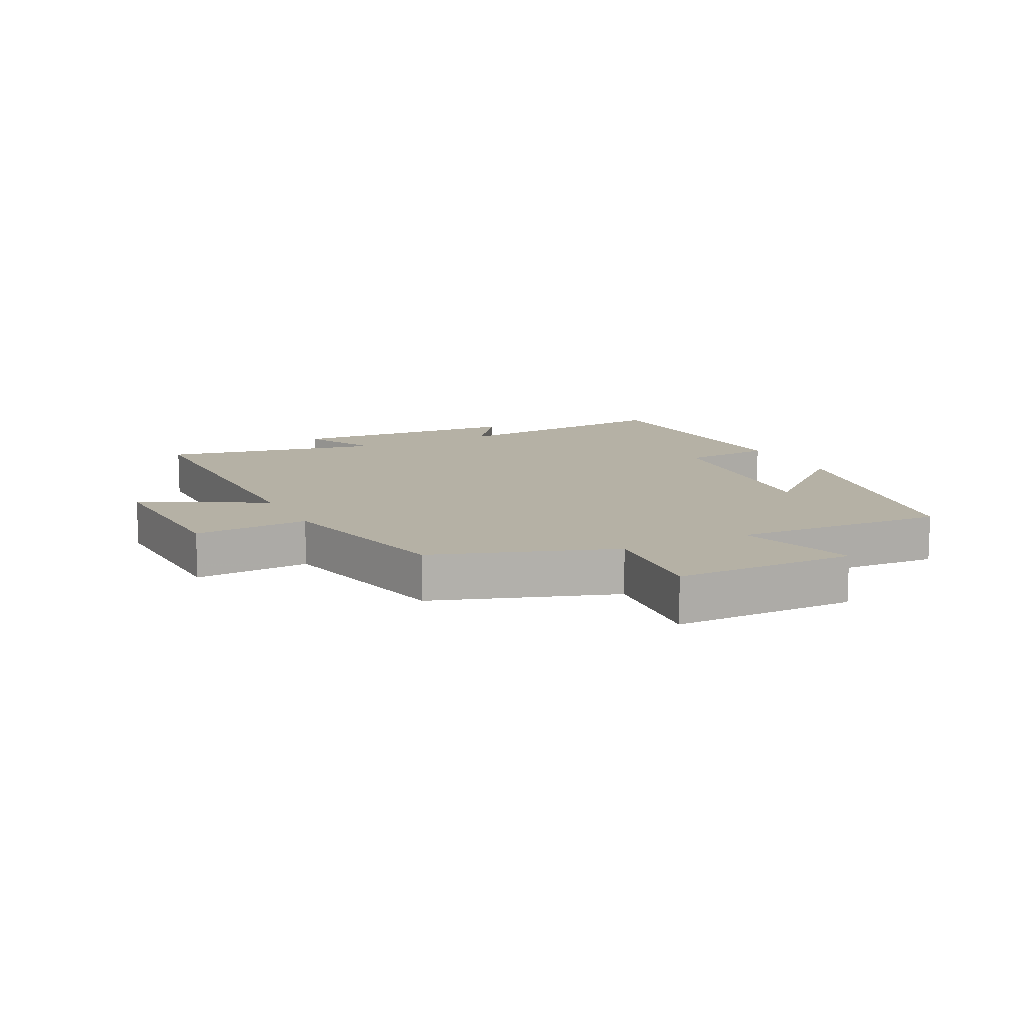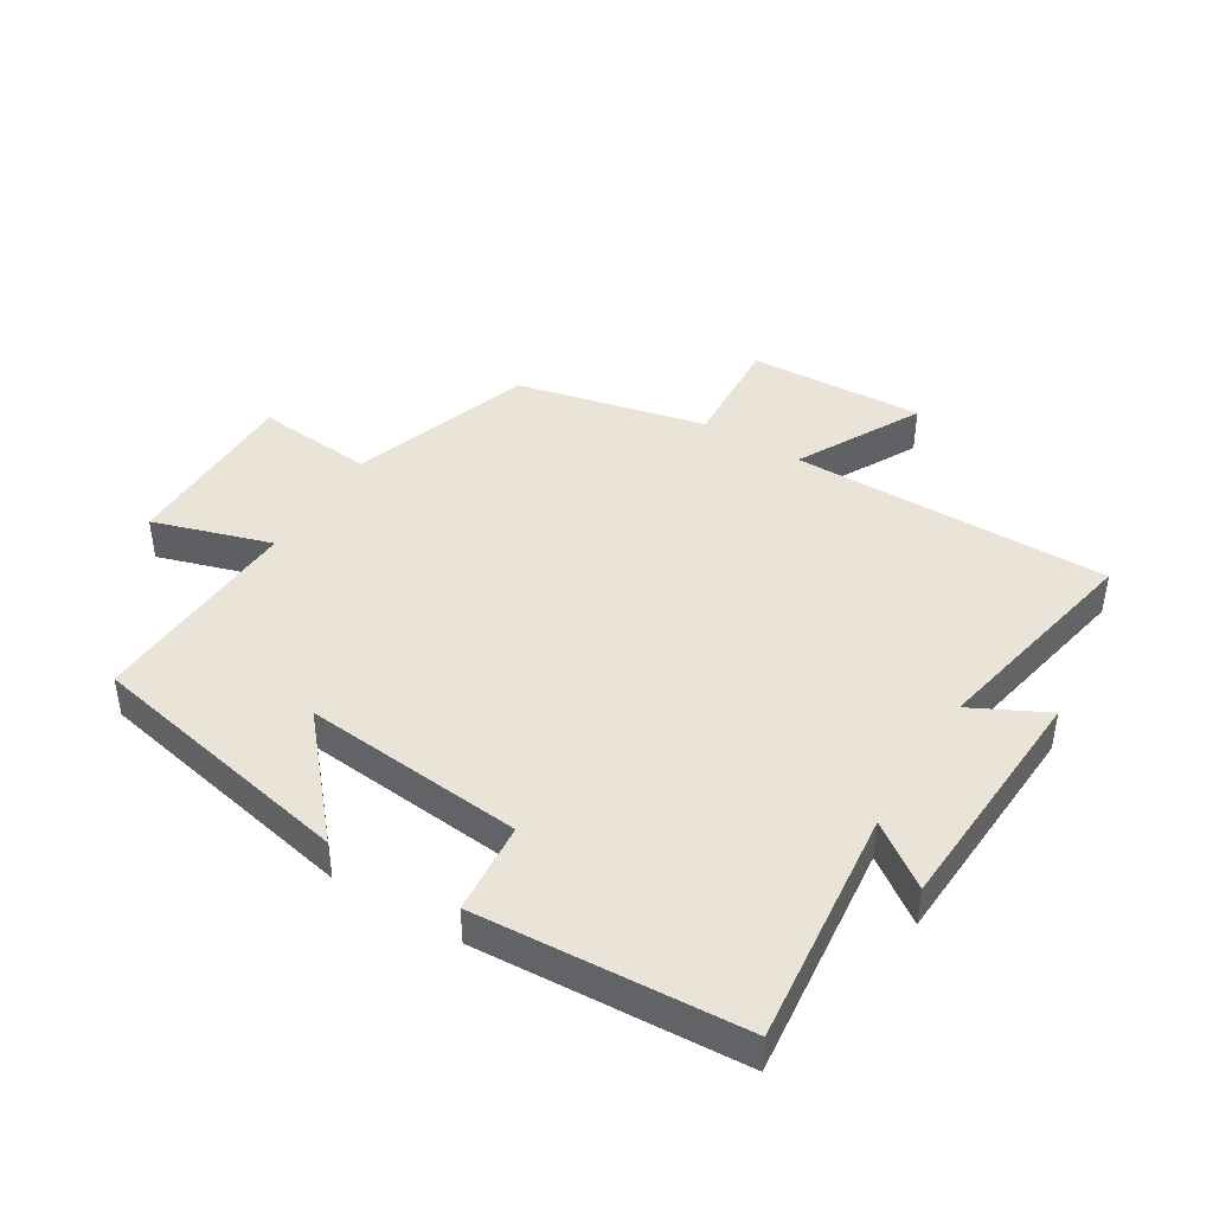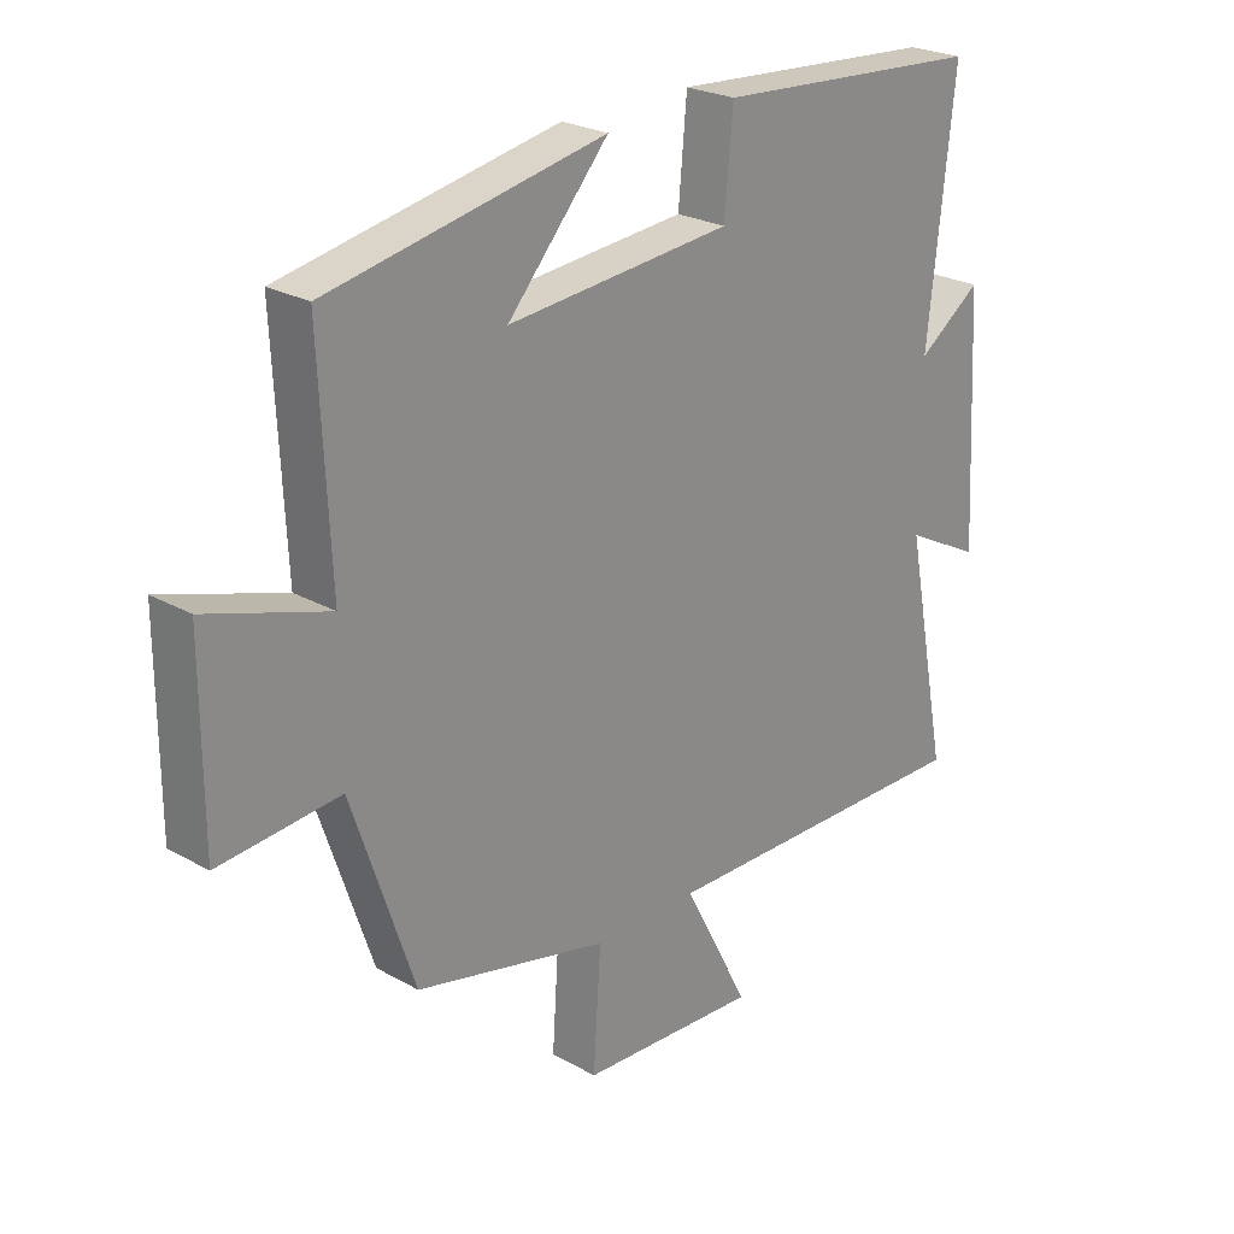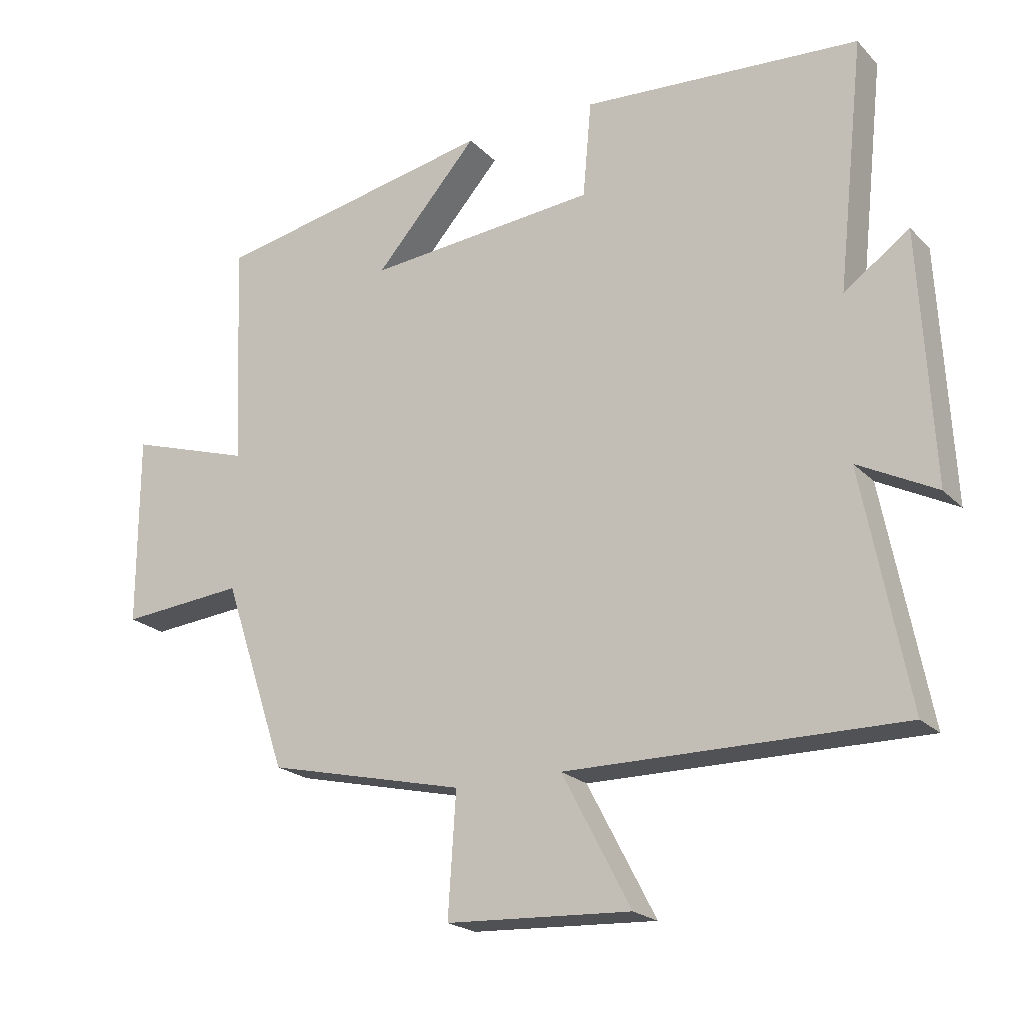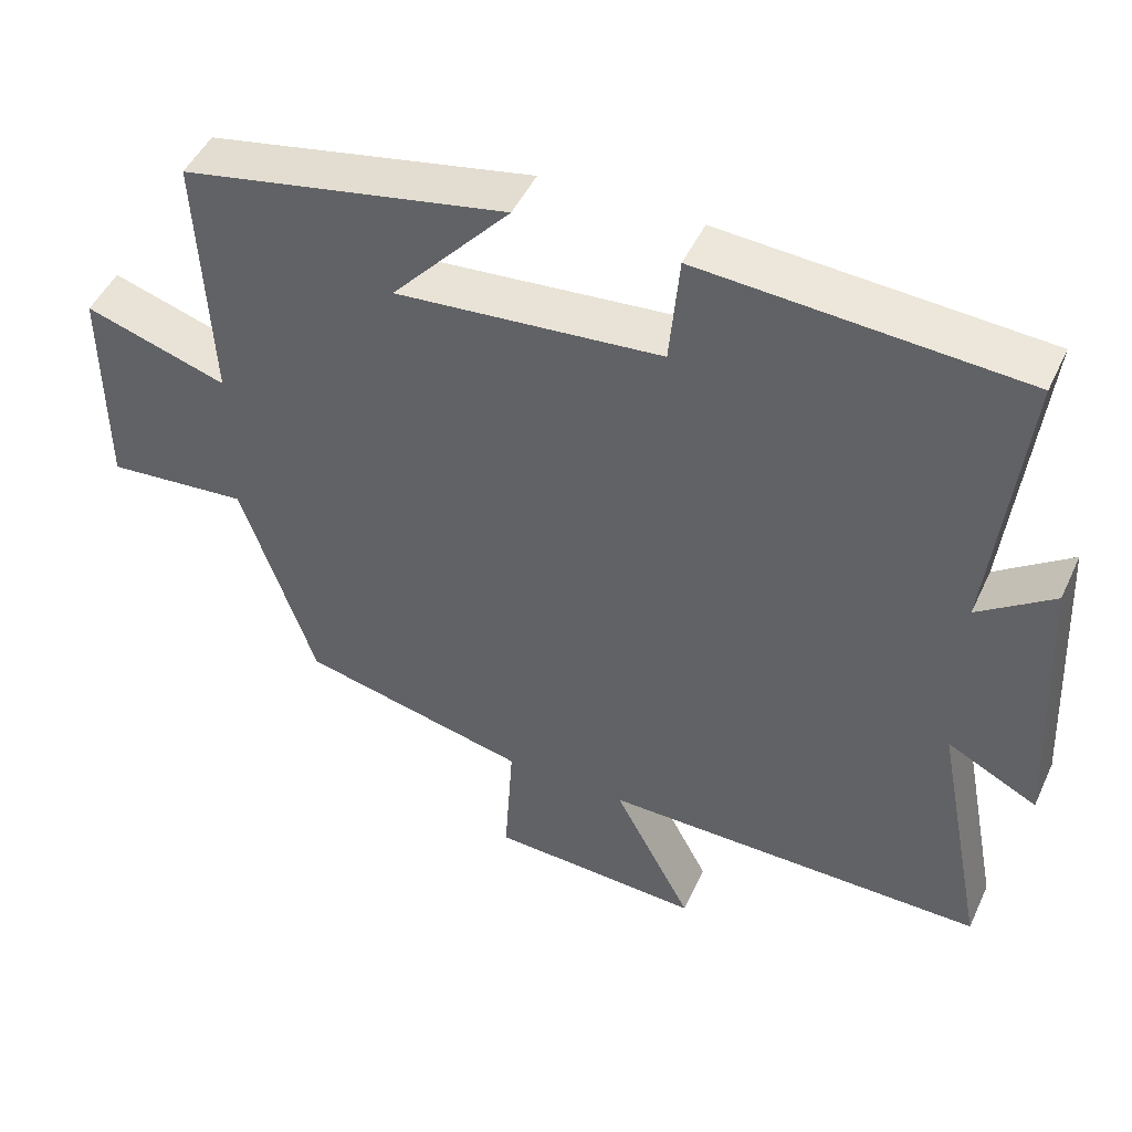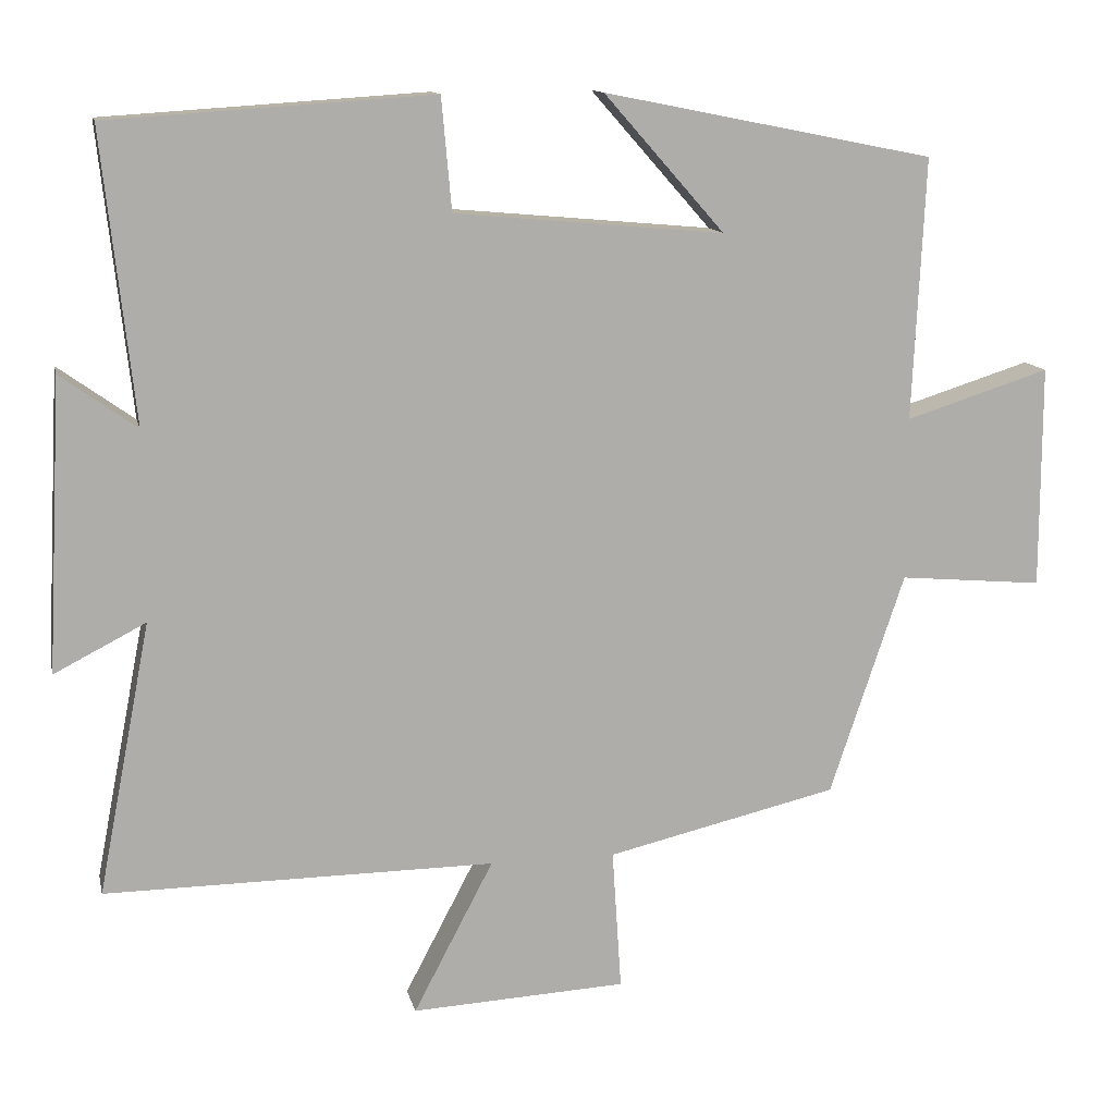
<metadata>
{"format":"obj","ext":"obj","renderer":"f3d","projection":"perspective","resolution":1024,"background":"white","views":[{"elev":11.8,"azim":-116.3,"up":"+Y"},{"elev":43.1,"azim":31.7,"up":"+Y"},{"elev":24.4,"azim":-47.1,"up":"+Z"},{"elev":-21.1,"azim":30.7,"up":"+Z"},{"elev":47.8,"azim":24.2,"up":"+Z"},{"elev":12.7,"azim":167.7,"up":"+Z"}]}
</metadata>
<code>
v -0.403 0.07 -0.43
v -0.5 0.07 -0.141
v -0.688 0.07 -0.158
v -0.688 0.07 0.132
v -0.5 0.07 0.073
v -0.516 0.07 0.414
v -0.086 0.07 0.5
v -0.243 0.07 0.322
v 0.107 0.07 0.354
v 0.12 0.07 0.5
v 0.541 0.07 0.473
v 0.5 0.07 0.097
v 0.599 0.07 0.168
v 0.619 0.07 -0.21
v 0.5 0.07 -0.149
v 0.569 0.07 -0.503
v 0.062 0.07 -0.5
v 0.166 0.07 -0.698
v -0.114 0.07 -0.684
v -0.102 0.07 -0.5
v -0.403 0 -0.43
v -0.5 0 -0.141
v -0.688 0 -0.158
v -0.688 0 0.132
v -0.5 0 0.073
v -0.516 0 0.414
v -0.086 0 0.5
v -0.243 0 0.322
v 0.107 0 0.354
v 0.12 0 0.5
v 0.541 0 0.473
v 0.5 0 0.097
v 0.599 0 0.168
v 0.619 0 -0.21
v 0.5 0 -0.149
v 0.569 0 -0.503
v 0.062 0 -0.5
v 0.166 0 -0.698
v -0.114 0 -0.684
v -0.102 0 -0.5
f 17 18 19 20
f 17 20 1 2
f 15 16 17 2
f 12 13 14 15
f 12 15 2
f 9 10 11 12
f 8 9 12 2
f 5 6 7 8
f 5 8 2 3
f 3 4 5
f 40 39 38 37
f 22 21 40 37
f 22 37 36 35
f 35 34 33 32
f 22 35 32
f 32 31 30 29
f 22 32 29 28
f 28 27 26 25
f 23 22 28 25
f 25 24 23
f 1 21 22 2
f 2 22 23 3
f 3 23 24 4
f 4 24 25 5
f 5 25 26 6
f 6 26 27 7
f 7 27 28 8
f 8 28 29 9
f 9 29 30 10
f 10 30 31 11
f 11 31 32 12
f 12 32 33 13
f 13 33 34 14
f 14 34 35 15
f 15 35 36 16
f 16 36 37 17
f 17 37 38 18
f 18 38 39 19
f 19 39 40 20
f 20 40 21 1

</code>
